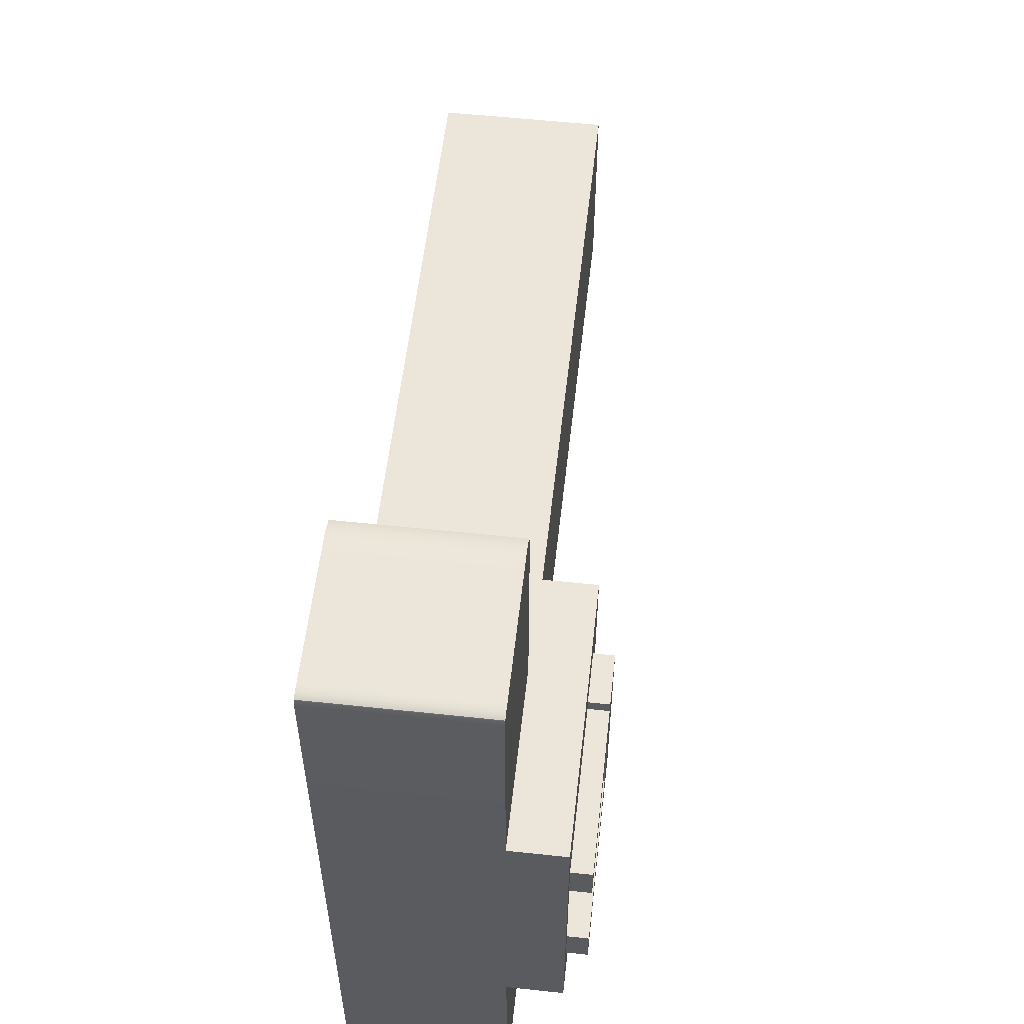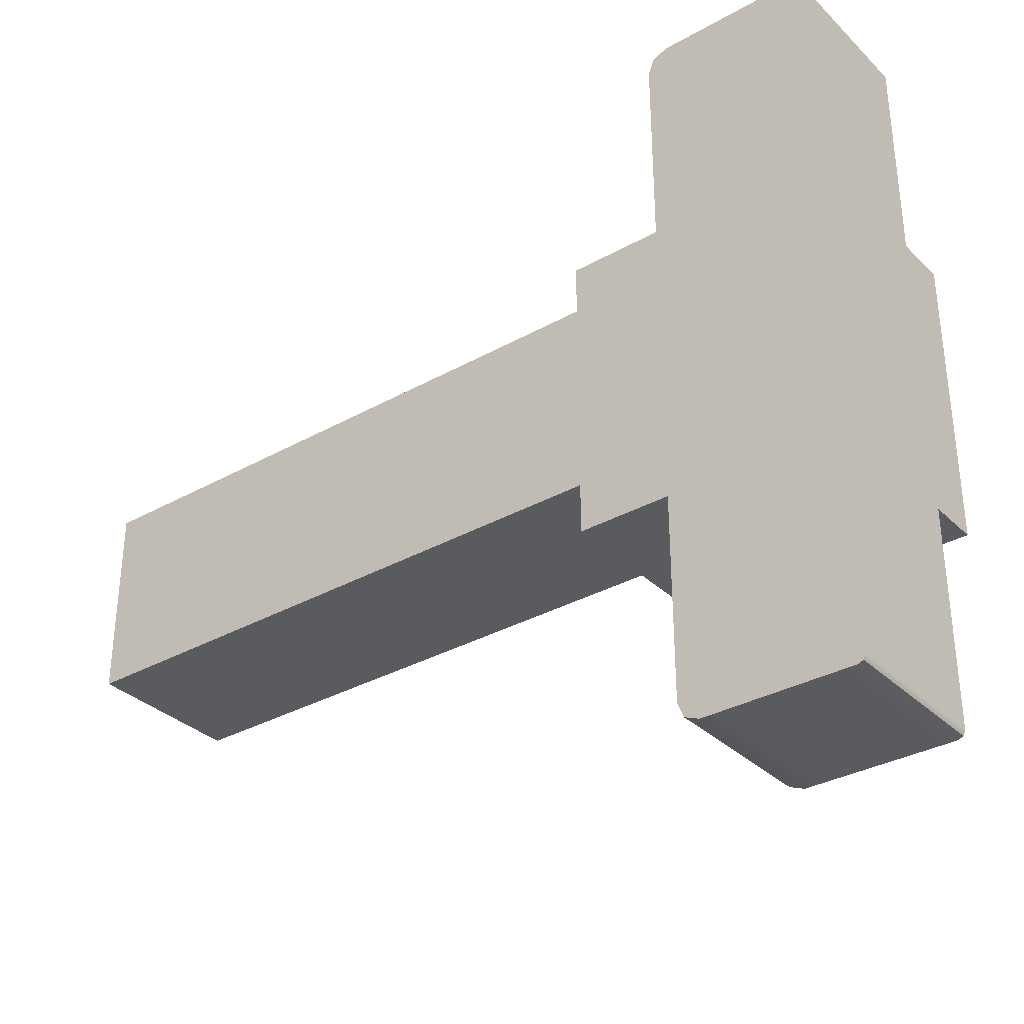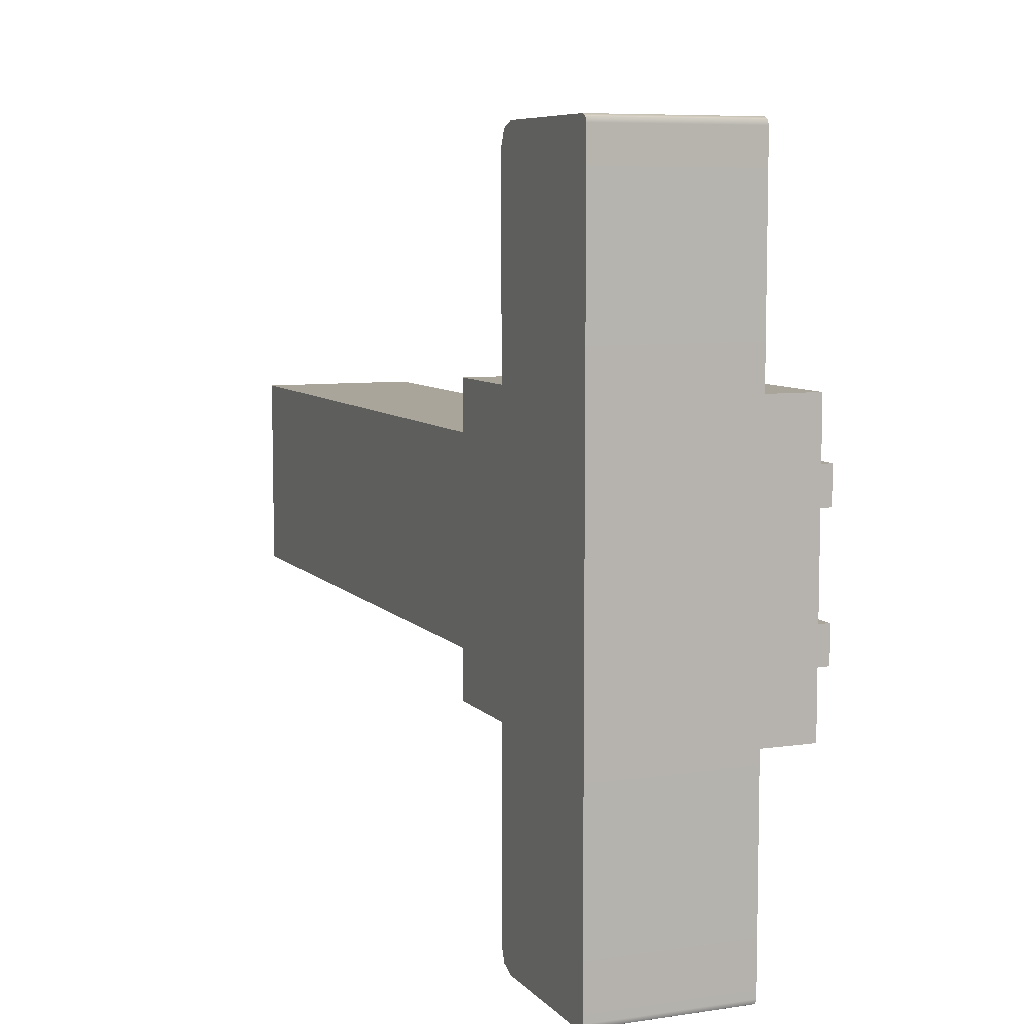
<metadata>
{"format":"obj","ext":"obj","renderer":"f3d","projection":"perspective","resolution":1024,"background":"white","views":[{"elev":56.2,"azim":6.4,"up":"+Z"},{"elev":-33.1,"azim":-52.3,"up":"+Z"},{"elev":7.5,"azim":-22.4,"up":"+Z"}]}
</metadata>
<code>
g default
v -10.68 0.6874 3.092
v -7.319 0.6874 3.092
v -6.199 0.6874 3.092
v -10.68 1.924 3.092
v -7.319 1.924 3.092
v -6.199 1.924 3.092
v -10.68 3.161 3.092
v -7.319 3.161 3.092
v -6.199 3.161 3.092
v -10.68 4.037 3.092
v -9.559 4.037 3.092
v -8.439 4.037 3.092
v -7.319 4.037 3.092
v -6.199 4.037 3.092
v -10.68 5.096 3.092
v -9.559 5.096 3.092
v -8.439 5.096 3.092
v -7.319 5.096 3.092
v -6.199 5.096 3.092
v -10.68 5.976 3.092
v -9.559 5.976 3.092
v -8.439 5.976 3.092
v -7.319 5.976 3.092
v -6.199 5.976 3.092
v -10.68 5.976 2.062
v -9.559 5.976 2.062
v -8.439 5.976 2.062
v -7.319 5.976 2.062
v -6.199 5.976 2.062
v -10.68 6.033 1.031
v -7.319 5.976 1.031
v -6.199 5.976 1.031
v -10.68 6.033 -0
v -7.319 5.976 -0
v -6.199 5.976 -0
v -10.68 6.033 -1.031
v -7.319 5.976 -1.031
v -6.199 5.976 -1.031
v -10.68 5.976 -2.062
v -9.559 5.976 -2.062
v -8.439 5.976 -2.062
v -7.319 5.976 -2.062
v -6.199 5.976 -2.062
v -10.68 5.976 -3.092
v -9.559 5.976 -3.092
v -8.439 5.976 -3.092
v -7.319 5.976 -3.092
v -6.199 5.976 -3.092
v -10.68 5.096 -3.092
v -9.559 5.096 -3.092
v -8.439 5.096 -3.092
v -7.319 5.096 -3.092
v -6.199 5.096 -3.092
v -10.68 4.037 -3.092
v -9.559 4.037 -3.092
v -8.439 4.037 -3.092
v -7.319 4.037 -3.092
v -6.199 4.037 -3.092
v -10.68 3.161 -3.092
v -7.319 3.161 -3.092
v -6.199 3.161 -3.092
v -10.68 1.924 -3.092
v -7.319 1.924 -3.092
v -6.199 1.924 -3.092
v -10.68 0.6874 -3.092
v -7.319 0.6874 -3.092
v -6.199 0.6874 -3.092
v -10.68 0.6874 -2.062
v -6.199 0.6874 -2.062
v -10.68 0.6874 -1.031
v -6.199 0.6874 -1.031
v -10.68 0.6874 0
v -6.199 0.6874 0
v -10.68 0.6874 1.031
v -6.199 0.6874 1.031
v -10.68 0.6874 2.062
v -6.199 0.6874 2.062
v -6.199 1.924 -2.062
v -6.199 1.924 -1.031
v -6.199 1.924 1.031
v -6.199 1.924 2.062
v -6.199 3.161 -2.062
v -6.199 3.161 -1.031
v -6.199 3.161 1.031
v -6.199 3.161 2.062
v -6.199 4.037 -2.062
v -6.199 4.037 -1.031
v -6.199 4.037 0
v -6.199 4.037 1.031
v -6.199 4.037 2.062
v -6.199 5.096 -2.062
v -6.199 5.096 -1.031
v -6.199 5.096 0
v -6.199 5.096 1.031
v -6.199 5.096 2.062
v -10.68 1.924 -2.062
v -10.68 1.924 -1.031
v -10.68 1.924 0
v -10.68 1.924 1.031
v -10.68 1.924 2.062
v -10.68 3.161 -2.062
v -10.68 3.161 -1.031
v -10.68 3.161 0
v -10.68 3.161 1.031
v -10.68 3.161 2.062
v -10.68 4.037 -2.062
v -10.68 4.037 -1.031
v -10.68 4.037 0
v -10.68 4.037 1.031
v -10.68 4.037 2.062
v -10.68 5.096 -2.062
v -10.68 5.096 -1.031
v -10.68 5.096 0
v -10.68 5.096 1.031
v -10.68 5.096 2.062
v -10.68 0.6874 7.763
v -9.559 0.6874 7.763
v -9.559 1.924 7.763
v -10.68 1.924 7.763
v -8.439 0.6874 7.763
v -8.439 1.924 7.763
v -7.319 0.6874 7.763
v -7.319 1.924 7.763
v -9.559 3.161 7.763
v -10.68 3.161 7.763
v -8.439 3.161 7.763
v -7.319 3.161 7.763
v -9.559 3.161 -7.763
v -10.68 3.161 -7.763
v -8.439 3.161 -7.763
v -7.319 3.161 -7.763
v -9.559 1.924 -7.763
v -10.68 1.924 -7.763
v -8.439 1.924 -7.763
v -7.319 1.924 -7.763
v -9.559 0.6874 -7.763
v -10.68 0.6874 -7.763
v -8.439 0.6874 -7.763
v -7.319 0.6874 -7.763
v -10.68 18.59 2.062
v -9.559 18.59 2.062
v -9.559 18.59 1.031
v -10.68 18.59 1.031
v -8.439 18.59 2.062
v -8.439 18.59 1.031
v -7.319 18.59 2.062
v -7.319 18.59 1.031
v -9.559 18.59 -0
v -10.68 18.59 -0
v -8.439 18.59 -0
v -7.319 18.59 -0
v -9.559 18.59 -1.031
v -10.68 18.59 -1.031
v -8.439 18.59 -1.031
v -7.319 18.59 -1.031
v -9.559 18.59 -2.062
v -10.68 18.59 -2.062
v -8.439 18.59 -2.062
v -7.319 18.59 -2.062
v -10.68 5.964 -1.808
v -10.68 5.096 -1.808
v -10.68 4.037 -1.808
v -10.68 3.161 -1.808
v -10.68 1.924 -1.808
v -10.68 0.6874 -1.808
v -6.199 0.6874 -1.808
v -6.199 1.924 -1.808
v -6.199 3.161 -1.808
v -6.199 4.037 -1.808
v -6.199 5.096 -1.808
v -6.199 5.976 -1.808
v -7.319 5.976 -1.808
v -7.319 18.59 -1.808
v -8.439 18.59 -1.808
v -9.559 18.59 -1.808
v -10.68 18.59 -1.808
v -10.68 5.964 1.808
v -10.68 5.096 1.808
v -10.68 4.037 1.808
v -10.68 3.161 1.808
v -10.68 1.924 1.808
v -10.68 0.6874 1.808
v -6.199 0.6874 1.808
v -6.199 1.924 1.808
v -6.199 3.161 1.808
v -6.199 4.037 1.808
v -6.199 5.096 1.808
v -6.199 5.976 1.808
v -7.319 5.976 1.808
v -7.319 18.59 1.808
v -8.439 18.59 1.808
v -9.559 18.59 1.808
v -10.68 18.59 1.808
v -5.782 0.6874 -1.808
v -5.782 0.6874 -1.031
v -5.782 1.924 -1.808
v -5.782 1.924 -1.031
v -5.782 3.161 -1.808
v -5.782 3.161 -1.031
v -5.782 4.037 -1.808
v -5.782 4.037 -1.031
v -5.782 5.096 -1.808
v -5.782 5.096 -1.031
v -5.782 4.037 0
v -5.782 5.096 0
v -5.782 4.037 1.031
v -5.782 5.096 1.031
v -5.782 4.037 1.808
v -5.782 4.037 2.062
v -5.782 5.096 1.808
v -5.782 5.096 2.062
v -5.782 4.037 -2.062
v -5.782 5.096 -2.062
v -5.782 0.6874 1.808
v -5.782 1.924 1.808
v -5.782 0.6874 1.031
v -5.782 1.924 1.031
v -5.782 3.161 1.808
v -5.782 3.161 1.031
v -10.68 0.3793 -3.092
v -9.559 0.3793 -3.092
v -9.559 0.3793 -2.062
v -10.68 0.3793 -2.062
v -8.439 0.3793 -3.092
v -8.439 0.3793 -2.062
v -7.319 0.3793 -3.092
v -7.319 0.3793 -2.062
v -6.199 0.3793 -3.092
v -6.199 0.3793 -2.062
v -10.68 0.3793 -1.808
v -9.559 0.3793 -1.808
v -9.559 0.3793 -1.031
v -10.68 0.3793 -1.031
v -8.439 0.3793 -1.808
v -8.439 0.3793 -1.031
v -7.319 0.3793 -1.808
v -7.319 0.3793 -1.031
v -6.199 0.3793 -1.808
v -6.199 0.3793 -1.031
v -9.559 0.3793 0
v -10.68 0.3793 0
v -8.439 0.3793 0
v -7.319 0.3793 0
v -6.199 0.3793 0
v -9.559 0.3793 1.031
v -10.68 0.3793 1.031
v -8.439 0.3793 1.031
v -7.319 0.3793 1.031
v -6.199 0.3793 1.031
v -10.68 0.3793 1.808
v -9.559 0.3793 1.808
v -9.559 0.3793 2.062
v -10.68 0.3793 2.062
v -8.439 0.3793 1.808
v -8.439 0.3793 2.062
v -7.319 0.3793 1.808
v -7.319 0.3793 2.062
v -6.199 0.3793 1.808
v -6.199 0.3793 2.062
v -9.559 0.3793 3.092
v -10.68 0.3793 3.092
v -8.439 0.3793 3.092
v -7.319 0.3793 3.092
v -6.199 0.3793 3.092
v -8.613 0.6874 -1.031
v -8.613 0.6874 0
v -8.613 1.924 -1.031
v -8.613 1.924 0
v -8.613 0.6874 1.031
v -8.613 1.924 1.031
v -8.613 3.161 -1.031
v -8.613 3.161 0
v -8.613 3.161 1.031
v -8.613 4.037 -1.031
v -8.613 4.037 0
v -8.613 4.037 1.031
v -9.559 4.037 7.325
v -9.559 3.909 7.635
v -9.559 3.599 7.763
v -10.68 3.599 7.763
v -10.68 3.909 7.635
v -10.68 4.037 7.325
v -8.439 4.037 7.325
v -8.439 3.909 7.635
v -8.439 3.599 7.763
v -7.319 3.909 7.635
v -7.319 3.599 7.763
v -7.319 4.037 7.325
v -10.68 3.599 -7.763
v -10.68 4.037 -7.325
v -10.68 3.909 -7.635
v -9.559 3.599 -7.763
v -9.559 3.909 -7.635
v -9.559 4.037 -7.325
v -8.439 3.599 -7.763
v -8.439 3.909 -7.635
v -8.439 4.037 -7.325
v -7.319 3.599 -7.763
v -7.319 3.909 -7.635
v -7.319 4.037 -7.325
v -9.559 0.5333 7.763
v -9.559 0.4244 7.718
v -9.559 0.3793 7.609
v -10.68 0.3793 7.609
v -10.68 0.4244 7.718
v -10.68 0.5333 7.763
v -8.439 0.5333 7.763
v -8.439 0.4244 7.718
v -8.439 0.3793 7.609
v -7.319 0.4244 7.718
v -7.319 0.3793 7.609
v -7.319 0.5333 7.763
v -10.68 0.4244 -7.718
v -10.68 0.3793 -7.609
v -10.68 0.5333 -7.763
v -9.559 0.3793 -7.609
v -9.559 0.4244 -7.718
v -9.559 0.5333 -7.763
v -8.439 0.3793 -7.609
v -8.439 0.4244 -7.718
v -8.439 0.5333 -7.763
v -7.319 0.3793 -7.609
v -7.319 0.4244 -7.718
v -7.319 0.5333 -7.763
v -7.319 3.161 7.393
v -7.319 1.924 7.489
v -7.319 0.6874 7.585
v -7.319 3.161 -7.393
v -7.319 1.924 -7.489
v -7.319 0.6874 -7.585
v -7.319 3.599 7.359
v -7.319 3.599 3.092
v -6.199 3.685 3.092
v -6.199 3.685 2.062
v -6.199 3.685 1.808
v -5.782 3.717 1.808
v -5.782 3.717 1.031
v -6.199 3.685 1.031
v -8.613 3.501 1.031
v -8.613 3.501 0
v -8.613 3.501 -1.031
v -6.199 3.685 -1.031
v -5.782 3.717 -1.031
v -5.782 3.717 -1.808
v -6.199 3.685 -1.808
v -6.199 3.685 -2.062
v -6.199 3.685 -3.092
v -7.319 3.599 -3.092
v -7.319 3.599 -7.359
v -7.319 0.5333 7.597
v -7.319 0.5333 3.092
v -6.652 0.6874 3.092
v -6.199 0.7921 3.092
v -6.199 0.7921 2.062
v -6.199 0.7921 1.808
v -5.782 0.8885 1.808
v -5.782 0.8885 1.031
v -6.199 0.7921 1.031
v -6.652 0.6874 1.031
v -6.652 0.6874 0
v -6.652 0.6874 -1.031
v -6.199 0.7921 -1.031
v -5.782 0.8885 -1.031
v -5.782 0.8885 -1.808
v -6.199 0.7921 -1.808
v -6.199 0.7921 -2.062
v -6.199 0.7921 -3.092
v -6.652 0.6874 -3.092
v -7.319 0.5333 -3.092
v -7.319 0.5333 -7.597
v -10.68 0.6874 7.585
v -10.68 1.924 7.489
v -10.68 3.161 7.393
v -10.68 3.161 -7.393
v -10.68 1.924 -7.489
v -10.68 0.6874 -7.585
v -10.68 3.599 -7.359
v -10.68 3.599 -3.092
v -10.68 3.599 -2.062
v -10.68 3.599 -1.808
v -10.68 3.599 -1.031
v -10.68 3.599 0
v -10.68 3.599 1.031
v -10.68 3.599 1.808
v -10.68 3.599 2.062
v -10.68 3.599 3.092
v -10.68 3.599 7.359
v -10.68 0.5333 7.597
v -10.68 0.5333 3.092
v -10.68 0.5333 2.062
v -10.68 0.5333 1.808
v -10.68 0.5333 1.031
v -10.68 0.5333 0
v -10.68 0.5333 -1.031
v -10.68 0.5333 -1.808
v -10.68 0.5333 -2.062
v -10.68 0.5333 -3.092
v -10.68 0.5333 -7.597
g fireplace
f 116 117 118 119
f 117 120 121 118
f 120 122 123 121
f 2 352 5
f 5 352 6
f 352 353 6
f 119 118 124 125
f 118 121 126 124
f 121 123 127 126
f 5 6 9 8
f 332 333 14 13
f 10 11 16 15
f 11 12 17 16
f 12 13 18 17
f 13 14 19 18
f 15 16 21 20
f 16 17 22 21
f 17 18 23 22
f 18 19 24 23
f 20 21 26 25
f 21 22 27 26
f 22 23 28 27
f 23 24 29 28
f 140 141 192 193
f 141 144 191 192
f 144 146 190 191
f 28 29 188 189
f 143 142 148 149
f 142 145 150 148
f 145 147 151 150
f 31 32 35 34
f 149 148 152 153
f 148 150 154 152
f 150 151 155 154
f 34 35 38 37
f 153 152 175 176
f 152 154 174 175
f 154 155 173 174
f 37 38 171 172
f 39 40 45 44
f 40 41 46 45
f 41 42 47 46
f 42 43 48 47
f 44 45 50 49
f 45 46 51 50
f 46 47 52 51
f 47 48 53 52
f 49 50 55 54
f 50 51 56 55
f 51 52 57 56
f 52 53 58 57
f 57 58 347 348
f 129 128 132 133
f 128 130 134 132
f 130 131 135 134
f 60 61 64 63
f 133 132 136 137
f 132 134 138 136
f 134 135 139 138
f 63 64 66
f 66 64 368
f 64 367 368
f 220 221 222 223
f 221 224 225 222
f 224 226 227 225
f 226 228 229 227
f 230 231 232 233
f 231 234 235 232
f 234 236 237 235
f 236 238 239 237
f 233 232 240 241
f 232 235 242 240
f 235 237 243 242
f 237 239 244 243
f 241 240 245 246
f 240 242 247 245
f 242 243 248 247
f 243 244 249 248
f 250 251 252 253
f 251 254 255 252
f 254 256 257 255
f 256 258 259 257
f 253 252 260 261
f 252 255 262 260
f 255 257 263 262
f 257 259 264 263
f 366 367 64 78
f 363 364 196 197
f 266 265 267 268
f 269 266 268 270
f 354 355 184 81
f 353 354 81 6
f 78 64 61 82
f 197 196 198 199
f 268 267 271 272
f 270 268 272 273
f 81 184 185 85
f 6 81 85 9
f 346 347 58 86
f 343 344 200 201
f 340 341 274 275
f 339 340 275 276
f 334 335 186 90
f 333 334 90 14
f 86 58 53 91
f 201 200 202 203
f 204 201 203 205
f 206 204 205 207
f 209 208 210 211
f 14 90 95 19
f 91 53 48 43
f 92 170 171 38
f 93 92 38 35
f 94 93 35 32
f 95 187 188 29
f 19 95 29 24
f 65 68 96 62
f 164 165 70 97
f 70 72 98 97
f 72 74 99 98
f 181 182 76 100
f 76 1 4 100
f 62 96 101 59
f 163 164 97 102
f 97 98 103 102
f 98 99 104 103
f 180 181 100 105
f 100 4 7 105
f 378 379 106 54
f 162 380 381 107
f 381 382 108 107
f 382 383 109 108
f 179 384 385 110
f 385 386 10 110
f 54 106 111 49
f 161 162 107 112
f 107 108 113 112
f 108 109 114 113
f 178 179 110 115
f 110 10 15 115
f 49 111 39 44
f 160 161 112 36
f 112 113 33 36
f 113 114 30 33
f 177 178 115 25
f 115 15 20 25
f 4 1 371 372
f 2 5 326 327
f 7 4 372 373
f 5 8 325 326
f 62 59 374 375
f 328 329 135 131
f 65 62 375 376
f 329 330 139 135
f 25 26 141 140
f 193 177 25 140
f 26 27 144 141
f 27 28 146 144
f 28 189 190 146
f 33 30 143 149
f 31 34 151 147
f 36 33 149 153
f 34 37 155 151
f 40 39 157 156
f 176 160 36 153
f 41 40 156 158
f 37 172 173 155
f 42 41 158 159
f 111 161 160 39
f 106 162 161 111
f 379 380 162 106
f 96 164 163 101
f 68 165 164 96
f 223 222 231 230
f 222 225 234 231
f 225 227 236 234
f 227 229 238 236
f 167 365 366 78
f 168 167 78 82
f 169 345 346 86
f 202 200 212 213
f 171 170 91 43
f 172 171 43 42
f 173 172 42 159
f 174 173 159 158
f 175 174 158 156
f 176 175 156 157
f 39 160 176 157
f 114 178 177 30
f 109 179 178 114
f 383 384 179 109
f 99 181 180 104
f 74 182 181 99
f 246 245 251 250
f 245 247 254 251
f 247 248 256 254
f 248 249 258 256
f 215 356 357 217
f 218 215 217 219
f 208 336 337 206
f 210 208 206 207
f 188 187 94 32
f 189 188 32 31
f 190 189 31 147
f 191 190 147 145
f 192 191 145 142
f 193 192 142 143
f 30 177 193 143
f 71 166 194 195
f 364 365 167 196
f 79 362 363 197
f 167 168 198 196
f 83 79 197 199
f 344 345 169 200
f 87 342 343 201
f 170 92 203 202
f 88 87 201 204
f 92 93 205 203
f 89 88 204 206
f 93 94 207 205
f 90 186 208 209
f 187 95 211 210
f 95 90 209 211
f 169 86 212 200
f 86 91 213 212
f 91 170 202 213
f 184 355 356 215
f 183 75 216 214
f 357 358 80 217
f 185 184 215 218
f 80 84 219 217
f 186 335 336 208
f 337 338 89 206
f 94 187 210 207
f 396 397 220 223
f 66 368 369
f 67 69 229 228
f 394 395 230 233
f 166 71 239 238
f 393 394 233 241
f 71 73 244 239
f 392 393 241 246
f 73 75 249 244
f 390 391 250 253
f 183 77 259 258
f 389 390 253 261
f 77 3 264 259
f 351 352 2
f 395 396 223 230
f 69 166 238 229
f 391 392 246 250
f 75 183 258 249
f 360 361 265 266
f 79 267 362
f 362 267 361
f 361 267 265
f 359 360 266 269
f 80 358 270
f 358 359 270
f 359 269 270
f 79 83 271 267
f 84 80 270 273
f 341 342 87 274
f 87 88 275 274
f 88 89 276 275
f 89 338 339 276
f 279 278 281 280
f 278 277 282 281
f 289 291 293 292
f 291 290 294 293
f 125 124 279 280
f 124 126 285 279
f 126 127 287 285
f 289 292 128 129
f 292 295 130 128
f 295 298 131 130
f 11 10 282 277
f 12 11 277 283
f 13 12 283 288
f 54 55 294 290
f 55 56 297 294
f 56 57 300 297
f 10 386 387 282
f 288 331 332 13
f 290 377 378 54
f 300 349 298 299
f 277 278 284 283
f 278 279 285 284
f 283 284 286 288
f 284 285 287 286
f 292 293 296 295
f 293 294 297 296
f 295 296 299 298
f 296 297 300 299
f 303 302 305 304
f 302 301 306 305
f 314 313 317 316
f 313 315 318 317
f 261 260 303 304
f 260 262 309 303
f 262 263 311 309
f 221 220 314 316
f 224 221 316 319
f 226 224 319 322
f 117 116 306 301
f 120 117 301 307
f 122 120 307 312
f 137 136 318 315
f 136 138 321 318
f 138 139 324 321
f 304 388 389 261
f 327 350 351 2
f 397 398 314 220
f 139 330 370 324
f 301 302 308 307
f 302 303 309 308
f 307 308 310 312
f 308 309 311 310
f 316 317 320 319
f 317 318 321 320
f 319 320 323 322
f 320 321 324 323
f 286 287 331 288
f 326 325 127 123
f 327 326 123 122
f 312 350 327 122
f 57 348 349 300
f 60 63 329 328
f 63 66 330 329
f 369 370 330 66
f 331 287 127 325
f 332 331 325 8
f 8 9 333 332
f 9 85 334 333
f 85 185 335 334
f 336 335 185 218
f 337 336 218 219
f 84 338 337 219
f 339 338 84 273
f 273 272 340 339
f 272 271 341 340
f 83 342 341 271
f 343 342 83 199
f 199 198 344 343
f 168 345 344 198
f 346 345 168 82
f 82 61 347 346
f 348 347 61 60
f 349 348 60 328
f 298 349 328 131
f 310 311 350 312
f 351 350 311 263
f 3 352 264
f 263 264 351
f 352 351 264
f 353 352 3
f 3 77 354 353
f 77 183 355 354
f 356 355 183 214
f 357 356 214 216
f 75 358 357 216
f 359 358 75
f 75 73 360 359
f 73 71 361 360
f 71 362 361
f 363 362 71 195
f 195 194 364 363
f 166 365 364 194
f 366 365 166 69
f 69 67 367 366
f 368 367 67
f 67 228 368
f 226 369 228
f 369 368 228
f 322 370 369 226
f 324 370 322 323
f 306 388 304 305
f 372 371 116 119
f 373 372 119 125
f 282 387 280 281
f 289 377 290 291
f 375 374 129 133
f 376 375 133 137
f 313 314 398 315
f 289 129 374 377
f 378 377 374 59
f 59 101 379 378
f 101 163 380 379
f 381 380 163 102
f 102 103 382 381
f 103 104 383 382
f 104 180 384 383
f 385 384 180 105
f 105 7 386 385
f 387 386 7 373
f 280 387 373 125
f 116 371 388 306
f 389 388 371 1
f 1 76 390 389
f 76 182 391 390
f 182 74 392 391
f 74 72 393 392
f 72 70 394 393
f 70 165 395 394
f 165 68 396 395
f 68 65 397 396
f 376 398 397 65
f 315 398 376 137

</code>
